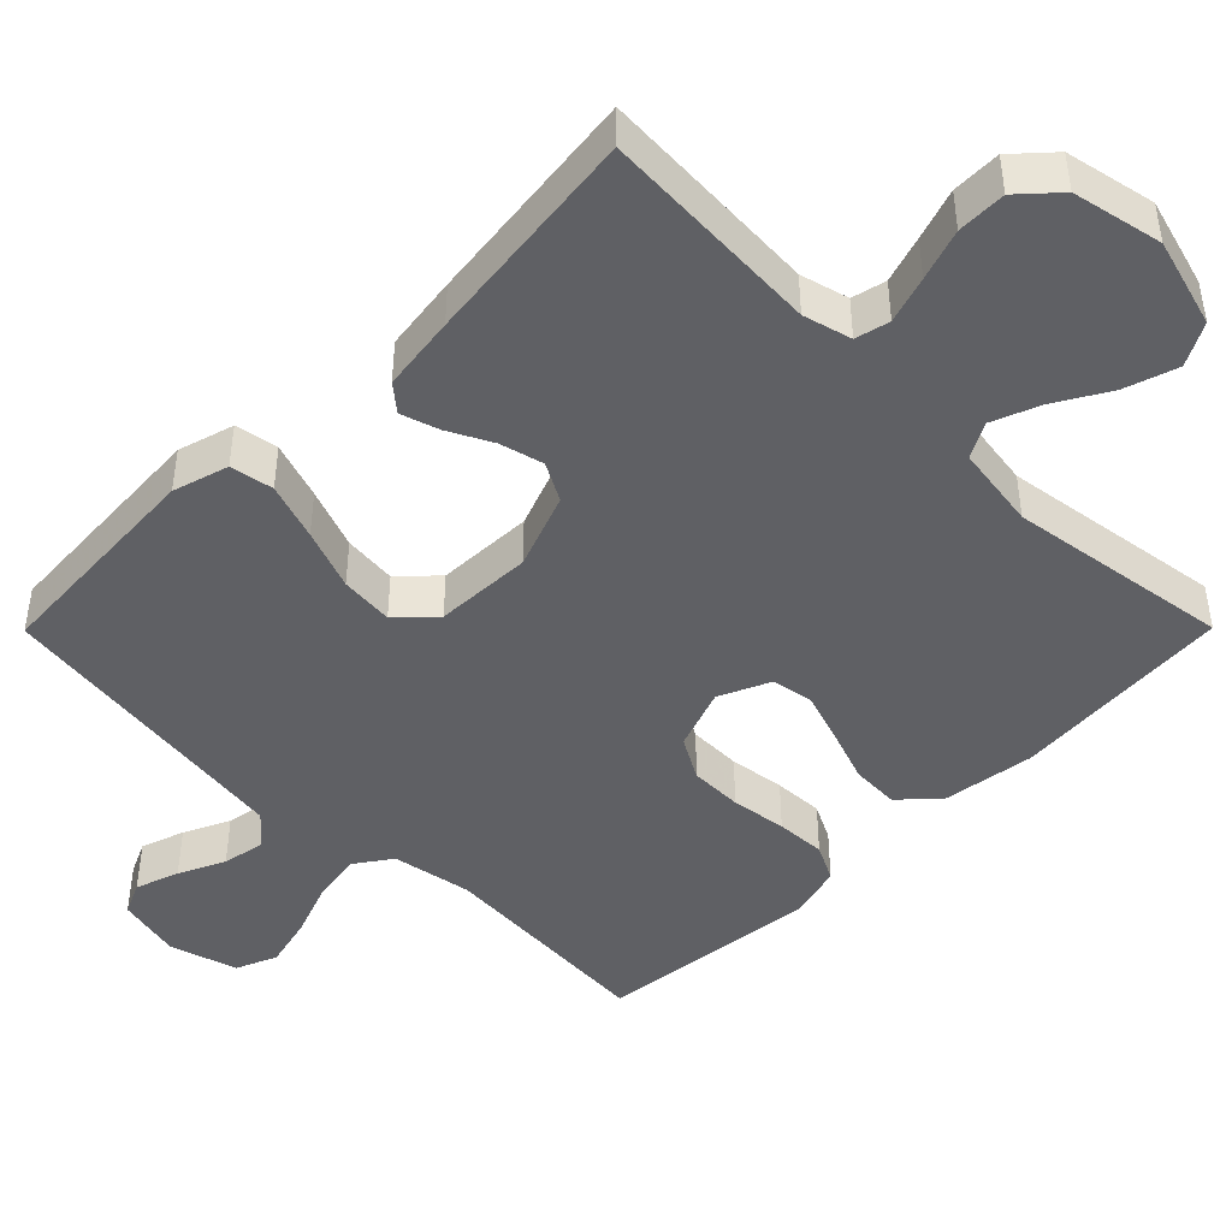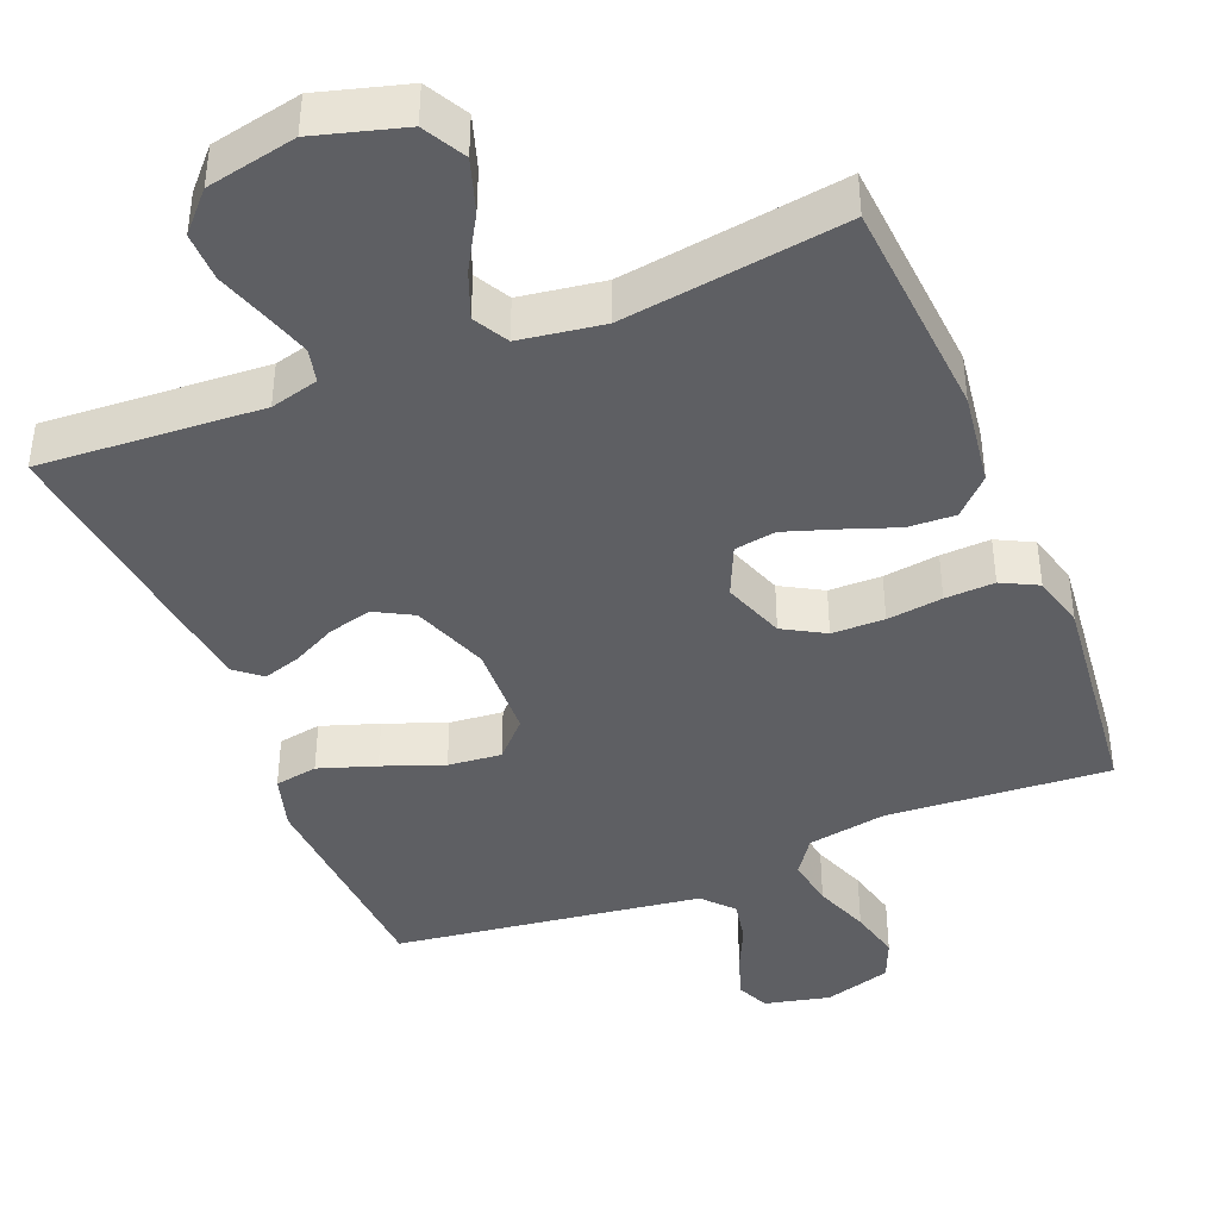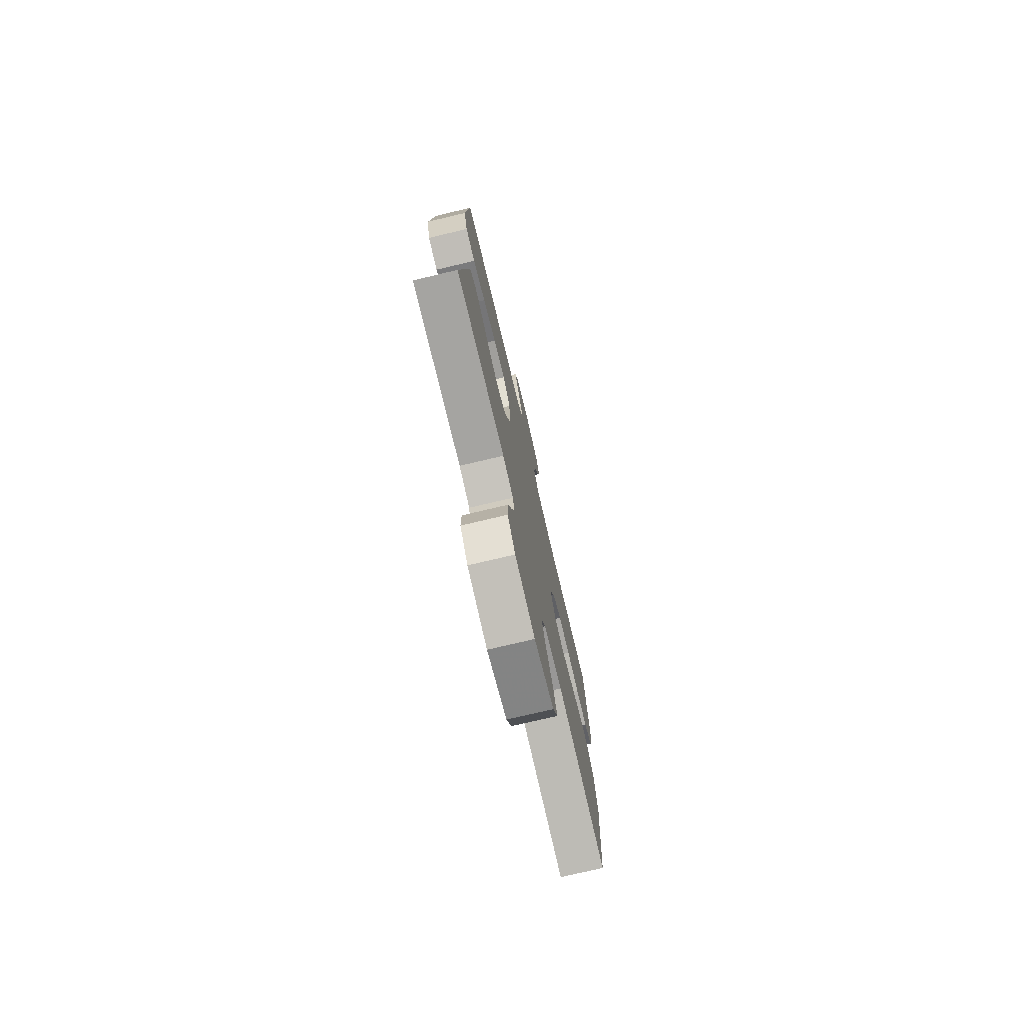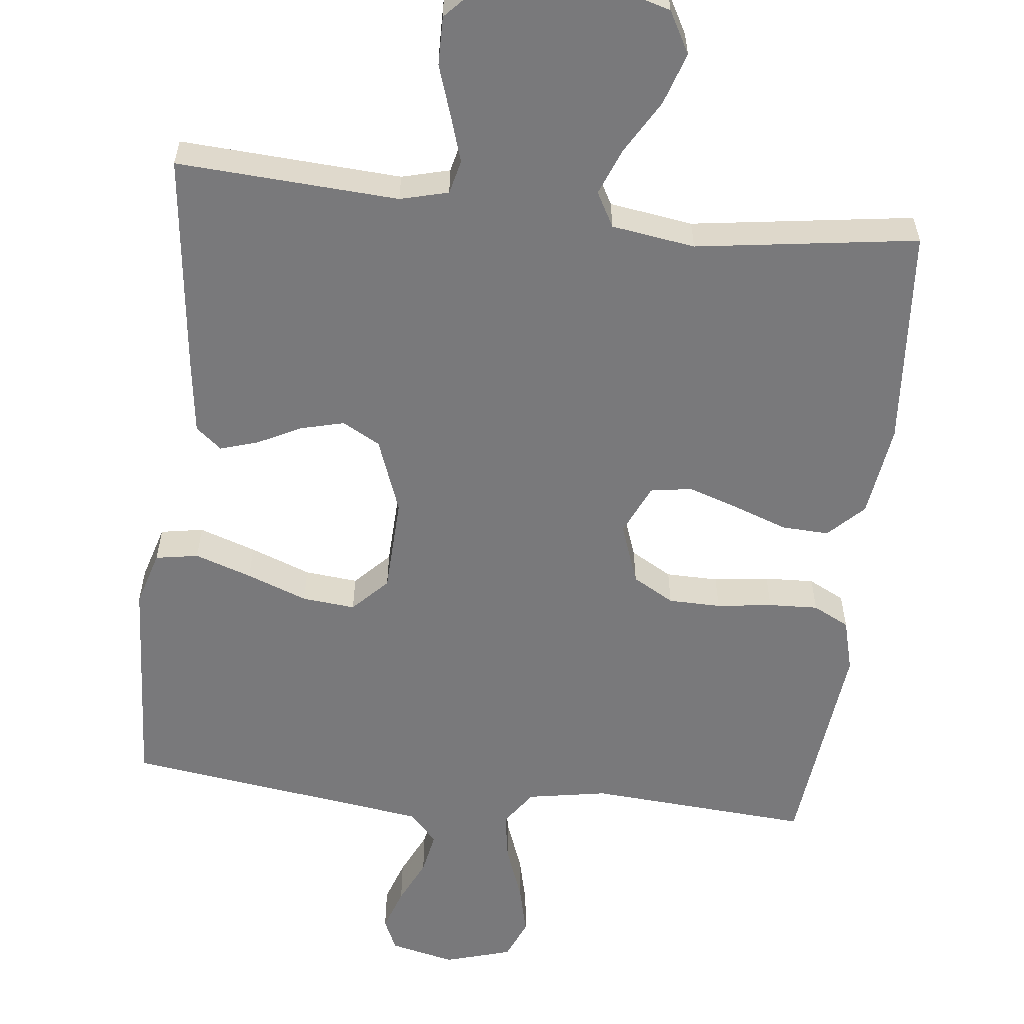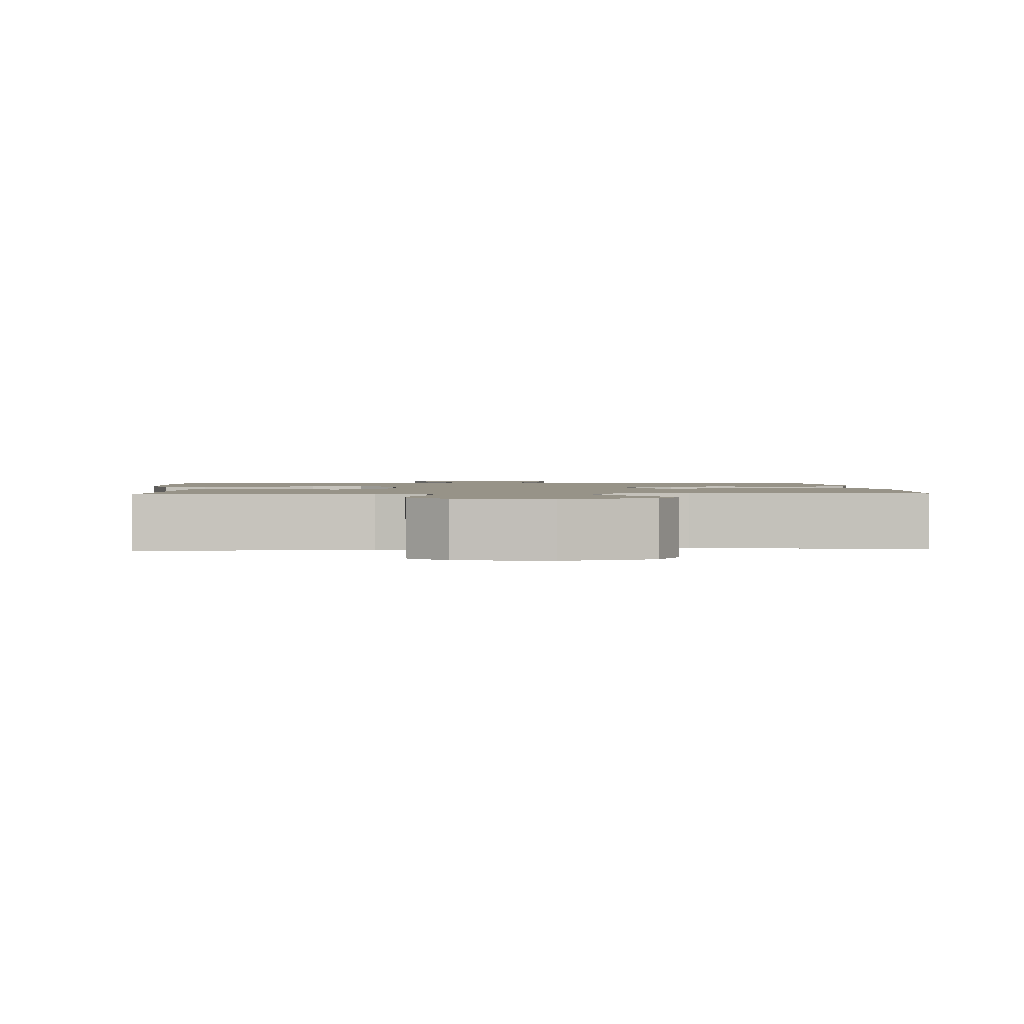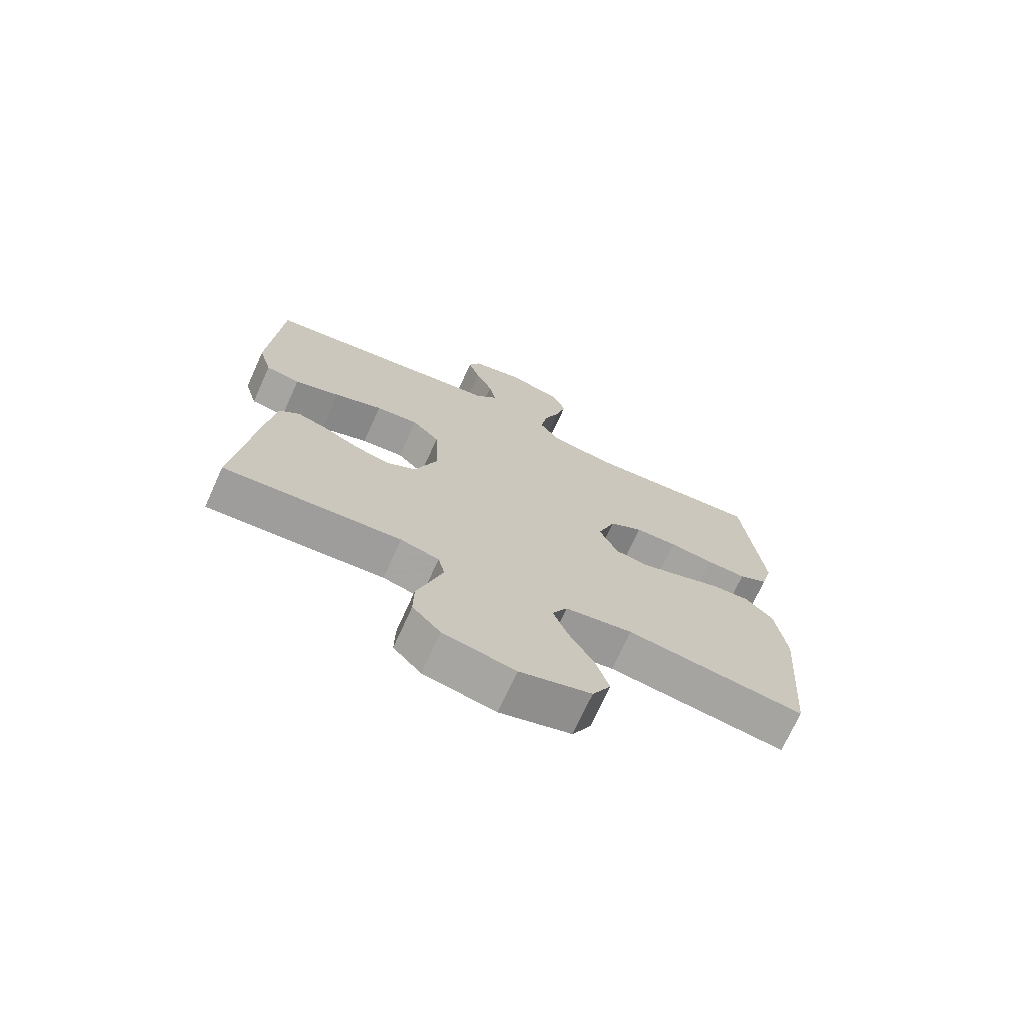
<metadata>
{"format":"obj","ext":"obj","renderer":"f3d","projection":"perspective","resolution":1024,"background":"white","views":[{"elev":-45.0,"azim":135.2,"up":"+Y"},{"elev":-41.7,"azim":-157.9,"up":"+Y"},{"elev":-76.4,"azim":103.3,"up":"+Z"},{"elev":-57.9,"azim":173.5,"up":"+Y"},{"elev":1.4,"azim":176.0,"up":"+Y"},{"elev":-71.7,"azim":155.6,"up":"+Z"}]}
</metadata>
<code>
v -0.5 0.07 -0.5
v -0.523 0.07 -0.2
v -0.505 0.07 -0.073
v -0.458 0.07 -0.026
v -0.394 0.07 -0.029
v -0.322 0.07 -0.055
v -0.253 0.07 -0.078
v -0.197 0.07 -0.069
v -0.166 0.07 0
v -0.196 0.07 0.083
v -0.252 0.07 0.115
v -0.323 0.07 0.116
v -0.398 0.07 0.106
v -0.465 0.07 0.103
v -0.514 0.07 0.128
v -0.533 0.07 0.2
v -0.5 0.07 0.5
v -0.2 0.07 0.479
v -0.092 0.07 0.498
v -0.058 0.07 0.547
v -0.069 0.07 0.614
v -0.097 0.07 0.689
v -0.114 0.07 0.759
v -0.091 0.07 0.814
v 0 0.07 0.841
v 0.088 0.07 0.821
v 0.108 0.07 0.777
v 0.088 0.07 0.718
v 0.059 0.07 0.656
v 0.048 0.07 0.598
v 0.085 0.07 0.557
v 0.2 0.07 0.541
v 0.5 0.07 0.5
v 0.519 0.07 0.2
v 0.497 0.07 0.125
v 0.439 0.07 0.115
v 0.362 0.07 0.141
v 0.28 0.07 0.172
v 0.208 0.07 0.179
v 0.162 0.07 0.131
v 0.157 0.07 0
v 0.195 0.07 -0.102
v 0.246 0.07 -0.13
v 0.305 0.07 -0.115
v 0.364 0.07 -0.085
v 0.415 0.07 -0.069
v 0.45 0.07 -0.098
v 0.464 0.07 -0.2
v 0.5 0.07 -0.5
v 0.2 0.07 -0.482
v 0.135 0.07 -0.499
v 0.124 0.07 -0.545
v 0.144 0.07 -0.608
v 0.167 0.07 -0.677
v 0.168 0.07 -0.743
v 0.121 0.07 -0.794
v 0 0.07 -0.819
v -0.12 0.07 -0.785
v -0.151 0.07 -0.728
v -0.128 0.07 -0.657
v -0.086 0.07 -0.585
v -0.061 0.07 -0.521
v -0.087 0.07 -0.474
v -0.2 0.07 -0.457
v -0.5 0 -0.5
v -0.523 0 -0.2
v -0.505 0 -0.073
v -0.458 0 -0.026
v -0.394 0 -0.029
v -0.322 0 -0.055
v -0.253 0 -0.078
v -0.197 0 -0.069
v -0.166 0 0
v -0.196 0 0.083
v -0.252 0 0.115
v -0.323 0 0.116
v -0.398 0 0.106
v -0.465 0 0.103
v -0.514 0 0.128
v -0.533 0 0.2
v -0.5 0 0.5
v -0.2 0 0.479
v -0.092 0 0.498
v -0.058 0 0.547
v -0.069 0 0.614
v -0.097 0 0.689
v -0.114 0 0.759
v -0.091 0 0.814
v 0 0 0.841
v 0.088 0 0.821
v 0.108 0 0.777
v 0.088 0 0.718
v 0.059 0 0.656
v 0.048 0 0.598
v 0.085 0 0.557
v 0.2 0 0.541
v 0.5 0 0.5
v 0.519 0 0.2
v 0.497 0 0.125
v 0.439 0 0.115
v 0.362 0 0.141
v 0.28 0 0.172
v 0.208 0 0.179
v 0.162 0 0.131
v 0.157 0 0
v 0.195 0 -0.102
v 0.246 0 -0.13
v 0.305 0 -0.115
v 0.364 0 -0.085
v 0.415 0 -0.069
v 0.45 0 -0.098
v 0.464 0 -0.2
v 0.5 0 -0.5
v 0.2 0 -0.482
v 0.135 0 -0.499
v 0.124 0 -0.545
v 0.144 0 -0.608
v 0.167 0 -0.677
v 0.168 0 -0.743
v 0.121 0 -0.794
v 0 0 -0.819
v -0.12 0 -0.785
v -0.151 0 -0.728
v -0.128 0 -0.657
v -0.086 0 -0.585
v -0.061 0 -0.521
v -0.087 0 -0.474
v -0.2 0 -0.457
f 58 59 60 61
f 58 61 62
f 57 58 62
f 56 57 62
f 53 54 55 56
f 52 53 56 62
f 51 52 62 63
f 47 48 49 50
f 44 45 46 47
f 43 44 47 50
f 42 43 50 51
f 35 36 37 38
f 33 34 35 38
f 32 33 38 39
f 31 32 39 40
f 26 27 28 29
f 26 29 30
f 25 26 30
f 24 25 30
f 21 22 23 24
f 20 21 24 30
f 19 20 30 31
f 15 16 17 18
f 15 18 19
f 12 13 14 15
f 11 12 15 19
f 10 11 19 31
f 3 4 5 6
f 3 6 7
f 64 1 2 3
f 64 3 7
f 63 64 7 8
f 41 42 51 63
f 41 63 8 9
f 31 40 41
f 9 10 31 41
f 125 124 123 122
f 126 125 122
f 126 122 121
f 126 121 120
f 120 119 118 117
f 126 120 117 116
f 127 126 116 115
f 114 113 112 111
f 111 110 109 108
f 114 111 108 107
f 115 114 107 106
f 102 101 100 99
f 102 99 98 97
f 103 102 97 96
f 104 103 96 95
f 93 92 91 90
f 94 93 90
f 94 90 89
f 94 89 88
f 88 87 86 85
f 94 88 85 84
f 95 94 84 83
f 82 81 80 79
f 83 82 79
f 79 78 77 76
f 83 79 76 75
f 95 83 75 74
f 70 69 68 67
f 71 70 67
f 67 66 65 128
f 71 67 128
f 72 71 128 127
f 127 115 106 105
f 73 72 127 105
f 105 104 95
f 105 95 74 73
f 1 65 66 2
f 2 66 67 3
f 3 67 68 4
f 4 68 69 5
f 5 69 70 6
f 6 70 71 7
f 7 71 72 8
f 8 72 73 9
f 9 73 74 10
f 10 74 75 11
f 11 75 76 12
f 12 76 77 13
f 13 77 78 14
f 14 78 79 15
f 15 79 80 16
f 16 80 81 17
f 17 81 82 18
f 18 82 83 19
f 19 83 84 20
f 20 84 85 21
f 21 85 86 22
f 22 86 87 23
f 23 87 88 24
f 24 88 89 25
f 25 89 90 26
f 26 90 91 27
f 27 91 92 28
f 28 92 93 29
f 29 93 94 30
f 30 94 95 31
f 31 95 96 32
f 32 96 97 33
f 33 97 98 34
f 34 98 99 35
f 35 99 100 36
f 36 100 101 37
f 37 101 102 38
f 38 102 103 39
f 39 103 104 40
f 40 104 105 41
f 41 105 106 42
f 42 106 107 43
f 43 107 108 44
f 44 108 109 45
f 45 109 110 46
f 46 110 111 47
f 47 111 112 48
f 48 112 113 49
f 49 113 114 50
f 50 114 115 51
f 51 115 116 52
f 52 116 117 53
f 53 117 118 54
f 54 118 119 55
f 55 119 120 56
f 56 120 121 57
f 57 121 122 58
f 58 122 123 59
f 59 123 124 60
f 60 124 125 61
f 61 125 126 62
f 62 126 127 63
f 63 127 128 64
f 64 128 65 1

</code>
